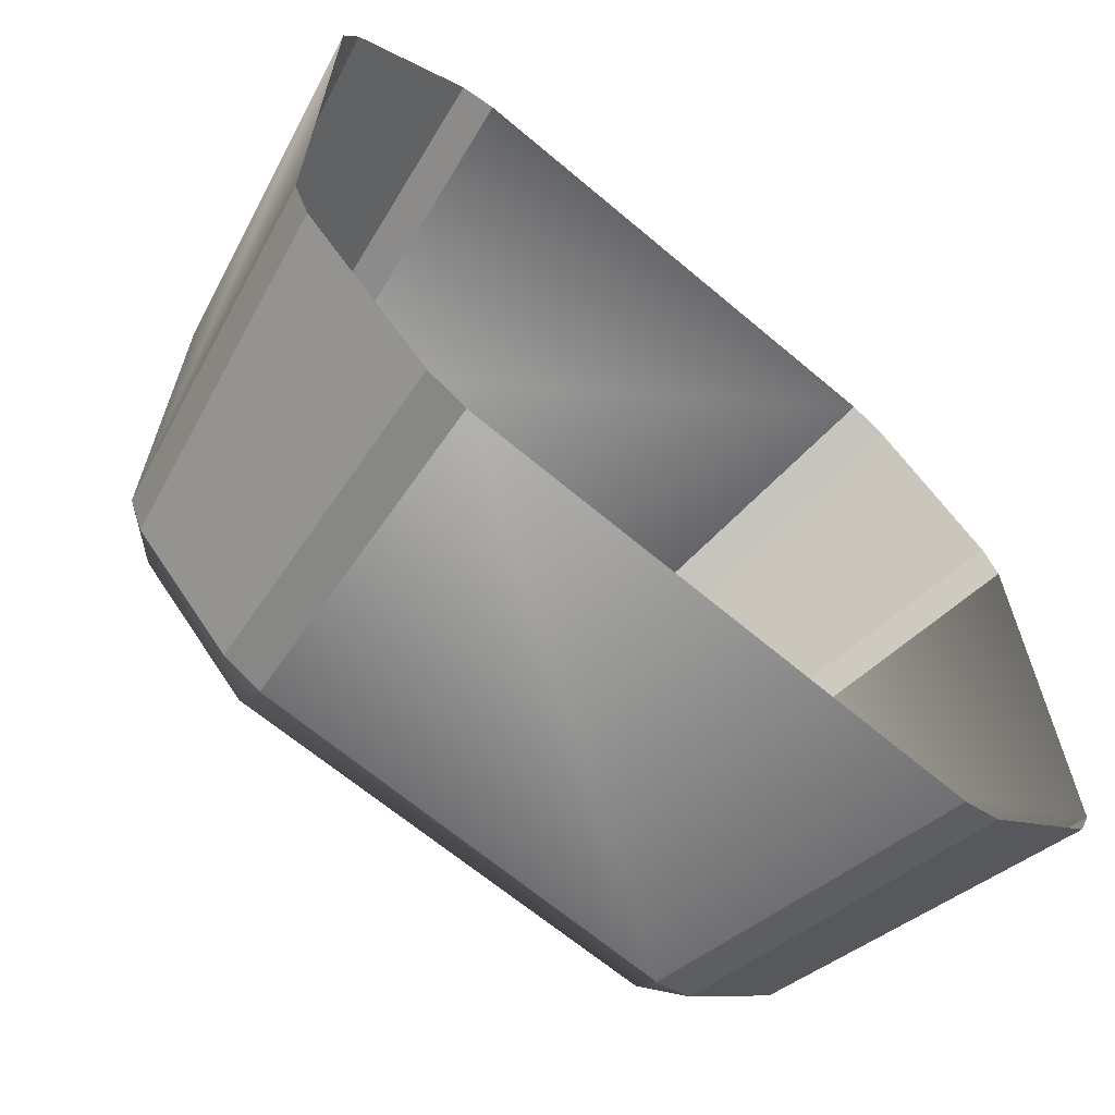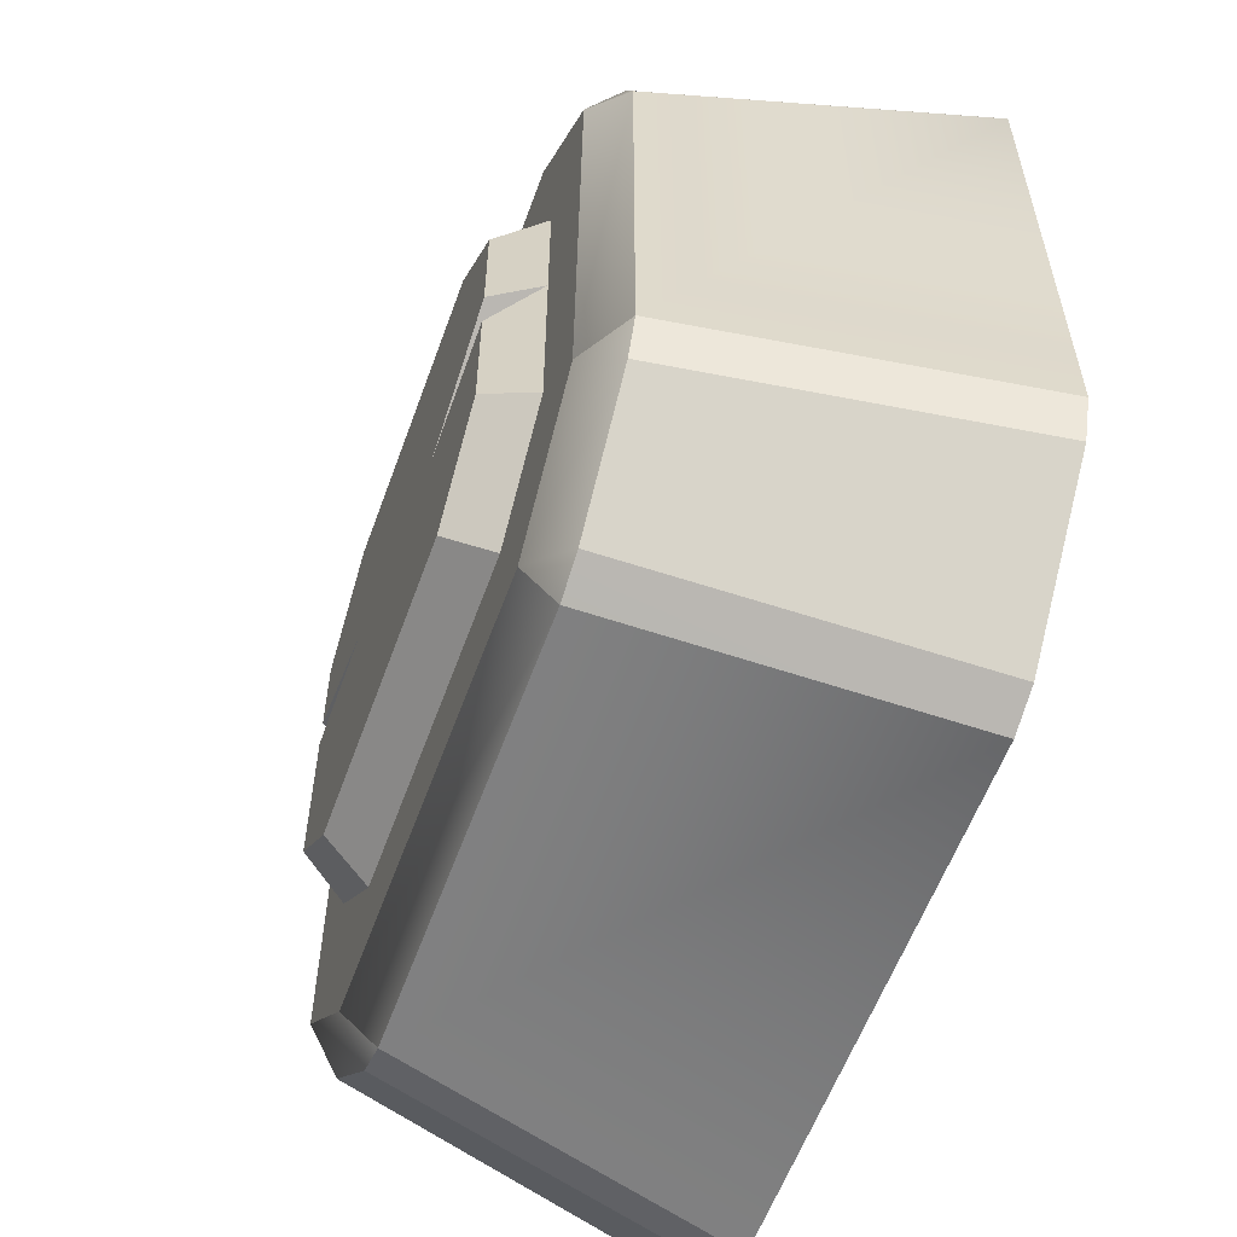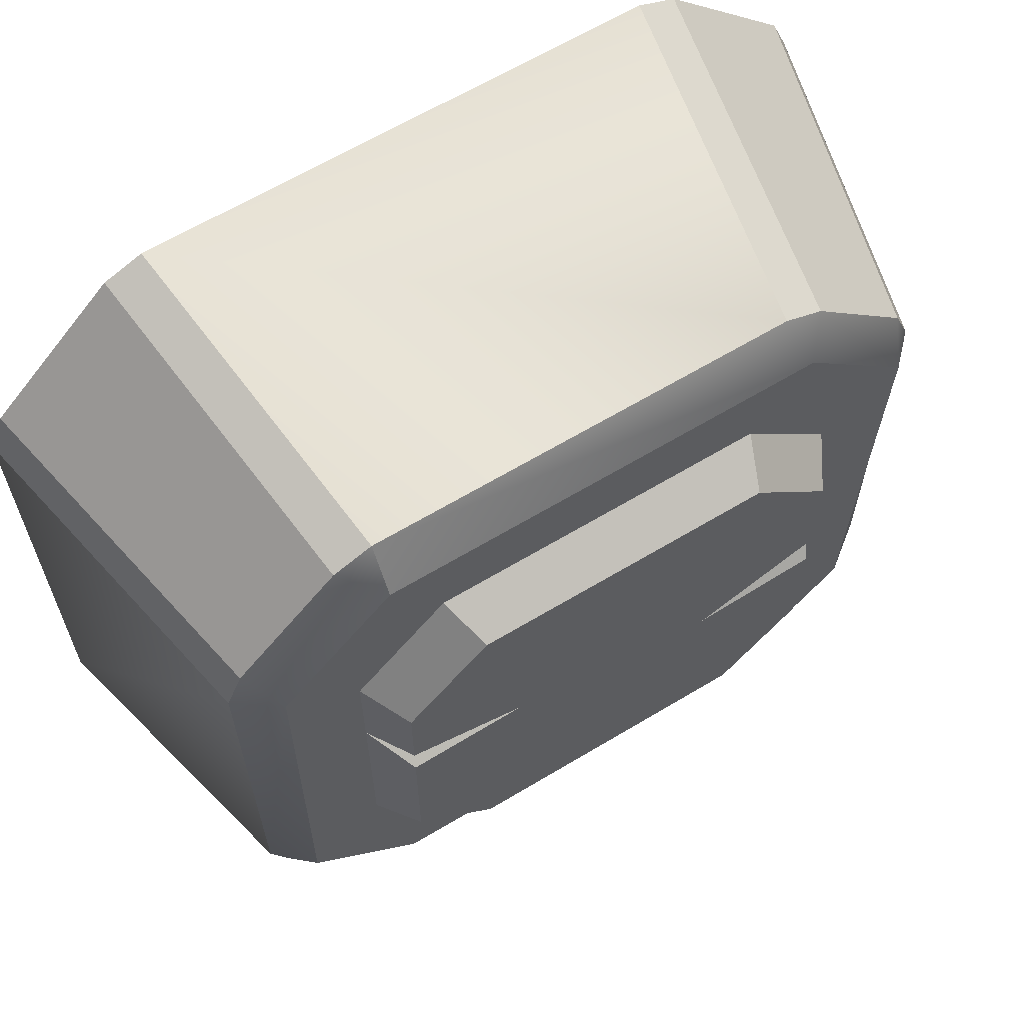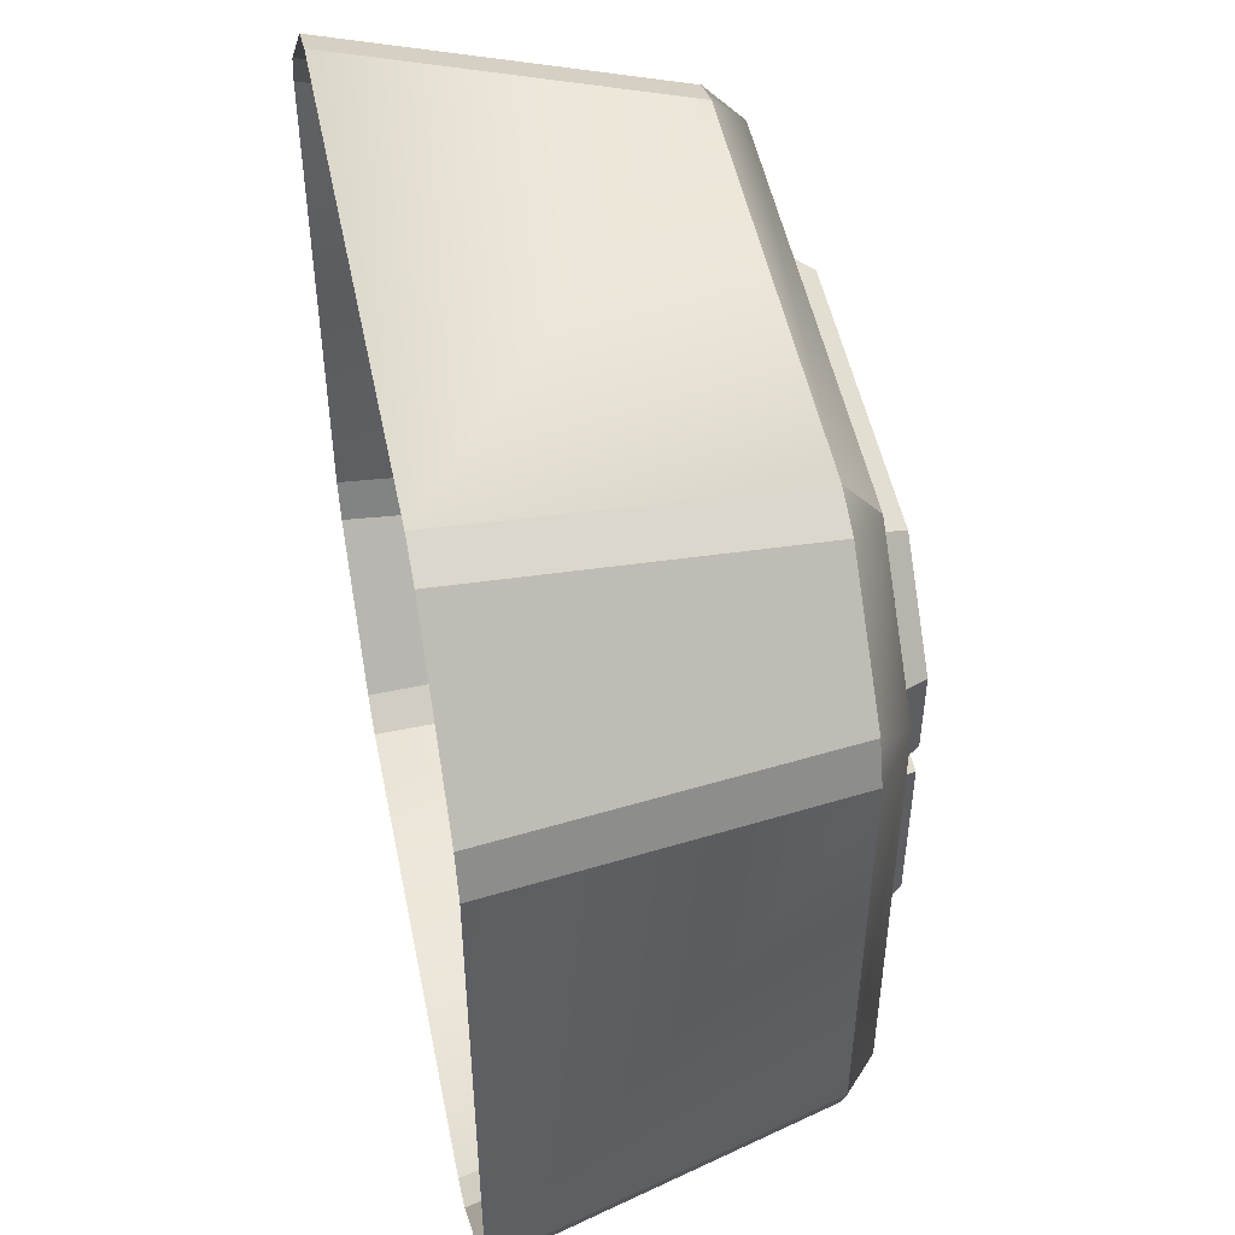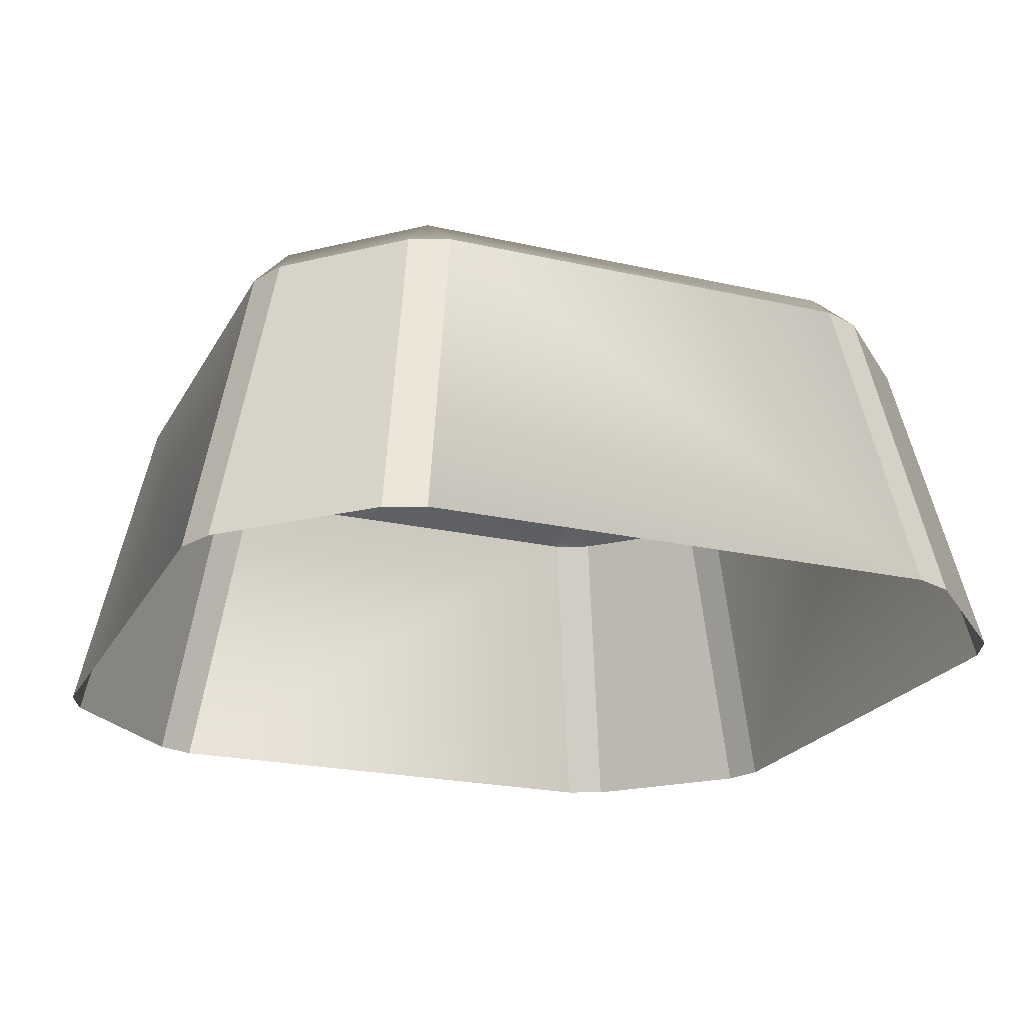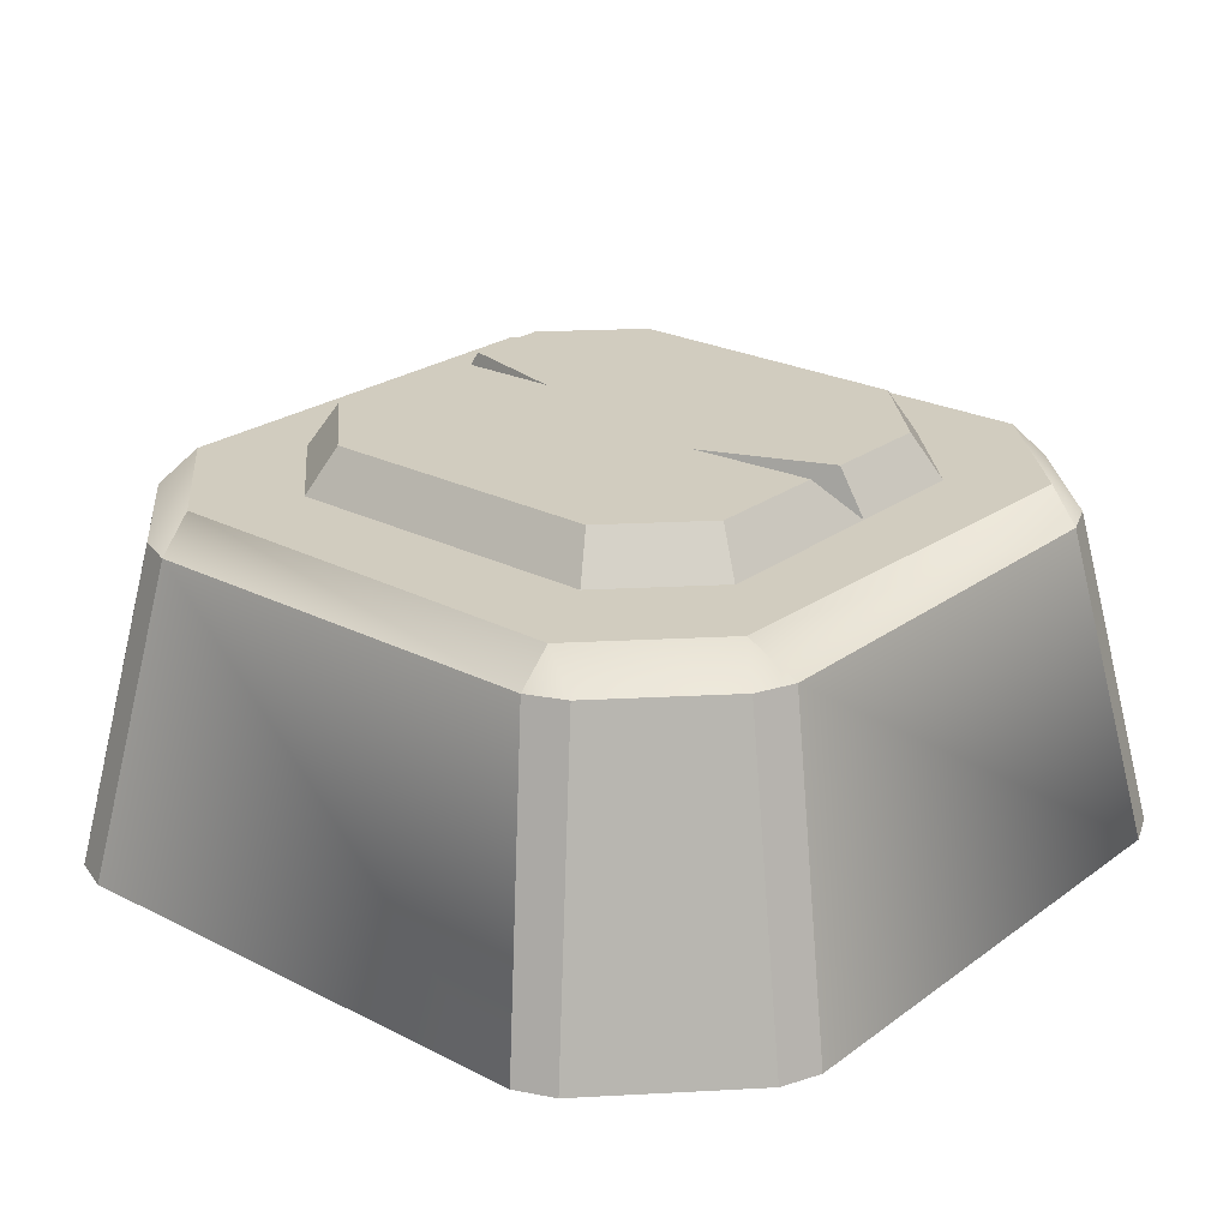
<metadata>
{"format":"obj","ext":"obj","renderer":"f3d","projection":"perspective","resolution":1024,"background":"white","views":[{"elev":-65.9,"azim":-40.4,"up":"+Z"},{"elev":-58.1,"azim":-109.8,"up":"+Z"},{"elev":63.9,"azim":148.7,"up":"+Z"},{"elev":50.1,"azim":78.6,"up":"+Z"},{"elev":-22.0,"azim":-21.8,"up":"+Y"},{"elev":24.2,"azim":-140.0,"up":"+Y"}]}
</metadata>
<code>
g [GIMMICK]small_rock_dash_2
v -0.113 0.441 -0.07294
v -0.2828 0.3906 -0.01451
v -0.2526 0.441 -0.06433
v -0.2526 0.441 -0.01517
v -0.2828 0.3906 -0.01451
v -0.113 0.441 -0.07294
v 0.2577 0.441 -0.02447
v 0.2882 0.3906 0.009011
v 0.1275 0.441 -0.0211
v 0.2882 0.3906 0.009011
v 0.2577 0.441 0.01238
v 0.1275 0.441 -0.0211
v -0.2349 0.3545 0.3554
v 0.2401 0.3545 0.3554
v 0.2894 -4.609e-07 0.4324
v -0.2837 -4.609e-07 0.4324
v 0.4147 0.3545 0.1808
v 0.4147 0.3545 -0.2941
v 0.4918 -4.609e-07 -0.3431
v 0.4918 -4.609e-07 0.23
v 0.3969 0.3547 0.2239
v 0.4741 -4.609e-07 0.2731
v 0.3325 -4.609e-07 0.4147
v 0.2832 0.3547 0.3376
v -0.4684 -4.609e-07 0.2731
v -0.3916 0.3547 0.2239
v -0.2779 0.3547 0.3376
v -0.3268 -4.609e-07 0.4147
v 0.2832 0.3547 -0.4509
v 0.3325 -4.609e-07 -0.5278
v 0.4741 -4.609e-07 -0.3862
v 0.3969 0.3547 -0.3372
v -0.3916 0.3547 -0.3372
v -0.4684 -4.609e-07 -0.3862
v -0.3268 -4.609e-07 -0.5278
v -0.2779 0.3547 -0.4509
v 0.2401 0.3545 -0.4687
v -0.2349 0.3545 -0.4687
v -0.2837 -4.609e-07 -0.5455
v 0.2894 -4.609e-07 -0.5455
v -0.4094 0.3545 -0.2941
v -0.4094 0.3545 0.1808
v -0.4861 -4.609e-07 0.23
v -0.4861 -4.609e-07 -0.3431
v 0.2832 0.3547 0.3376
v 0.2401 0.3545 0.3554
v 0.243 0.3906 0.3141
v 0.3969 0.3547 0.2239
v 0.3686 0.3906 0.1885
v 0.4147 0.3545 0.1808
v 0.4147 0.3545 -0.2941
v 0.3726 0.3906 -0.3009
v 0.3969 0.3547 -0.3372
v 0.4147 0.3545 -0.2941
v 0.3726 0.3906 -0.3009
v 0.2832 0.3547 -0.4509
v 0.247 0.3906 -0.4265
v 0.2401 0.3545 -0.4687
v -0.2779 0.3547 -0.4509
v -0.2349 0.3545 -0.4687
v -0.2354 0.3906 -0.432
v -0.3916 0.3547 -0.3372
v -0.361 0.3906 -0.3064
v -0.4094 0.3545 -0.2941
v -0.3733 0.3906 0.1893
v -0.3916 0.3547 0.2239
v -0.4094 0.3545 0.1808
v -0.2779 0.3547 0.3376
v -0.2477 0.3906 0.3149
v -0.2349 0.3545 0.3554
v 0.2401 0.3545 0.3554
v 0.243 0.3906 0.3141
v 0.2832 0.3547 0.3376
v 0.3325 -4.609e-07 0.4147
v 0.2894 -4.609e-07 0.4324
v 0.2401 0.3545 0.3554
v -0.3268 -4.609e-07 0.4147
v -0.2779 0.3547 0.3376
v -0.2349 0.3545 0.3554
v -0.2837 -4.609e-07 0.4324
v 0.3969 0.3547 -0.3372
v 0.4741 -4.609e-07 -0.3862
v 0.4918 -4.609e-07 -0.3431
v 0.4147 0.3545 -0.2941
v 0.4147 0.3545 0.1808
v 0.4918 -4.609e-07 0.23
v 0.4741 -4.609e-07 0.2731
v 0.3969 0.3547 0.2239
v -0.2779 0.3547 -0.4509
v -0.3268 -4.609e-07 -0.5278
v -0.2837 -4.609e-07 -0.5455
v -0.2349 0.3545 -0.4687
v 0.247 0.3906 -0.4265
v -0.2354 0.3906 -0.432
v -0.2349 0.3545 -0.4687
v 0.2401 0.3545 -0.4687
v 0.2401 0.3545 -0.4687
v 0.2894 -4.609e-07 -0.5455
v 0.3325 -4.609e-07 -0.5278
v 0.2832 0.3547 -0.4509
v -0.4861 -4.609e-07 0.23
v -0.4094 0.3545 0.1808
v -0.3916 0.3547 0.2239
v -0.4684 -4.609e-07 0.2731
v -0.361 0.3906 -0.3064
v -0.3733 0.3906 0.1893
v -0.4094 0.3545 0.1808
v -0.4094 0.3545 -0.2941
v -0.4094 0.3545 -0.2941
v -0.4861 -4.609e-07 -0.3431
v -0.4684 -4.609e-07 -0.3862
v -0.3916 0.3547 -0.3372
v 0.2882 0.3906 -0.2222
v 0.3726 0.3906 -0.3009
v 0.3686 0.3906 0.1885
v 0.2882 0.3906 0.009011
v 0.2882 0.3906 0.1266
v 0.243 0.3906 0.3141
v 0.186 0.3906 0.2289
v -0.2477 0.3906 0.3149
v -0.1805 0.3906 0.2289
v -0.3733 0.3906 0.1893
v -0.2828 0.3906 0.1266
v 0.3726 0.3906 -0.3009
v 0.2882 0.3906 -0.2222
v 0.186 0.3906 -0.3244
v 0.247 0.3906 -0.4265
v -0.1805 0.3906 -0.3244
v -0.2354 0.3906 -0.432
v -0.2828 0.3906 -0.2222
v -0.361 0.3906 -0.3064
v -0.2828 0.3906 -0.01451
v -0.3733 0.3906 0.1893
v -0.2828 0.3906 0.1266
v -0.1614 0.441 0.1989
v 0.1665 0.441 0.1989
v 0.186 0.3906 0.2289
v -0.1805 0.3906 0.2289
v 0.2577 0.441 -0.2025
v 0.2882 0.3906 -0.2222
v 0.2882 0.3906 0.009011
v 0.2882 0.3906 0.009011
v 0.2577 0.441 -0.02447
v 0.2882 0.3906 0.1266
v 0.2577 0.441 0.1076
v 0.2577 0.441 0.01238
v 0.2577 0.441 0.1076
v 0.2882 0.3906 0.1266
v 0.186 0.3906 0.2289
v 0.1665 0.441 0.1989
v -0.2828 0.3906 0.1266
v -0.2526 0.441 0.1076
v -0.1614 0.441 0.1989
v -0.1805 0.3906 0.2289
v 0.1665 0.441 -0.2938
v 0.186 0.3906 -0.3244
v 0.2882 0.3906 -0.2222
v 0.2577 0.441 -0.2025
v -0.2526 0.441 -0.2025
v -0.2828 0.3906 -0.2222
v -0.1805 0.3906 -0.3244
v -0.1614 0.441 -0.2938
v 0.1665 0.441 -0.2938
v -0.1614 0.441 -0.2938
v -0.1805 0.3906 -0.3244
v 0.186 0.3906 -0.3244
v -0.2526 0.441 -0.06433
v -0.2828 0.3906 -0.01451
v -0.2828 0.3906 -0.2222
v -0.2526 0.441 -0.2025
v -0.2828 0.3906 0.1266
v -0.2828 0.3906 -0.01451
v -0.2526 0.441 -0.01517
v -0.2526 0.441 0.1076
v -0.2526 0.441 -0.01517
v -0.113 0.441 -0.07294
v -0.2526 0.441 0.1076
v 0.001973 0.441 -0.05679
v -0.1614 0.441 0.1989
v 0.1665 0.441 0.1989
v 0.2577 0.441 0.1076
v -0.2526 0.441 -0.2025
v -0.2526 0.441 -0.06433
v -0.1614 0.441 -0.2938
v 0.1665 0.441 -0.2938
v 0.2577 0.441 -0.2025
v 0.1275 0.441 -0.0211
v 0.2577 0.441 0.01238
v 0.2577 0.441 -0.02447
g [GIMMICK]small_rock_dash_2_0
f 3 2 1
f 6 5 4
f 9 8 7
f 12 11 10
f 15 14 13
f 16 15 13
f 19 18 17
f 20 19 17
f 23 22 21
f 24 23 21
f 27 26 25
f 28 27 25
f 31 30 29
f 32 31 29
f 35 34 33
f 36 35 33
f 39 38 37
f 40 39 37
f 43 42 41
f 44 43 41
f 47 46 45
f 45 48 47
f 48 49 47
f 50 49 48
f 50 51 49
f 51 52 49
f 55 54 53
f 53 56 55
f 56 57 55
f 58 57 56
f 61 60 59
f 59 62 61
f 62 63 61
f 64 63 62
f 67 66 65
f 66 68 65
f 68 69 65
f 69 68 70
f 70 71 69
f 71 72 69
f 75 74 73
f 76 75 73
f 79 78 77
f 80 79 77
f 83 82 81
f 84 83 81
f 87 86 85
f 88 87 85
f 91 90 89
f 92 91 89
f 95 94 93
f 96 95 93
f 99 98 97
f 100 99 97
f 103 102 101
f 104 103 101
f 107 106 105
f 108 107 105
f 111 110 109
f 112 111 109
f 115 114 113
f 113 116 115
f 116 117 115
f 115 117 118
f 117 119 118
f 118 119 120
f 119 121 120
f 120 121 122
f 121 123 122
f 126 125 124
f 127 126 124
f 128 126 127
f 129 128 127
f 130 128 129
f 131 130 129
f 132 130 131
f 133 132 131
f 134 132 133
f 137 136 135
f 138 137 135
f 141 140 139
f 139 142 141
f 139 143 142
f 144 141 142
f 142 145 144
f 142 146 145
f 149 148 147
f 150 149 147
f 153 152 151
f 154 153 151
f 157 156 155
f 158 157 155
f 161 160 159
f 162 161 159
f 165 164 163
f 166 165 163
f 169 168 167
f 170 169 167
f 173 172 171
f 174 173 171
f 177 176 175
f 178 176 177
f 177 179 178
f 179 180 178
f 180 181 178
f 182 176 178
f 183 176 182
f 184 182 178
f 185 184 178
f 186 185 178
f 181 187 178
f 187 186 178
f 188 187 181
f 189 186 187

</code>
